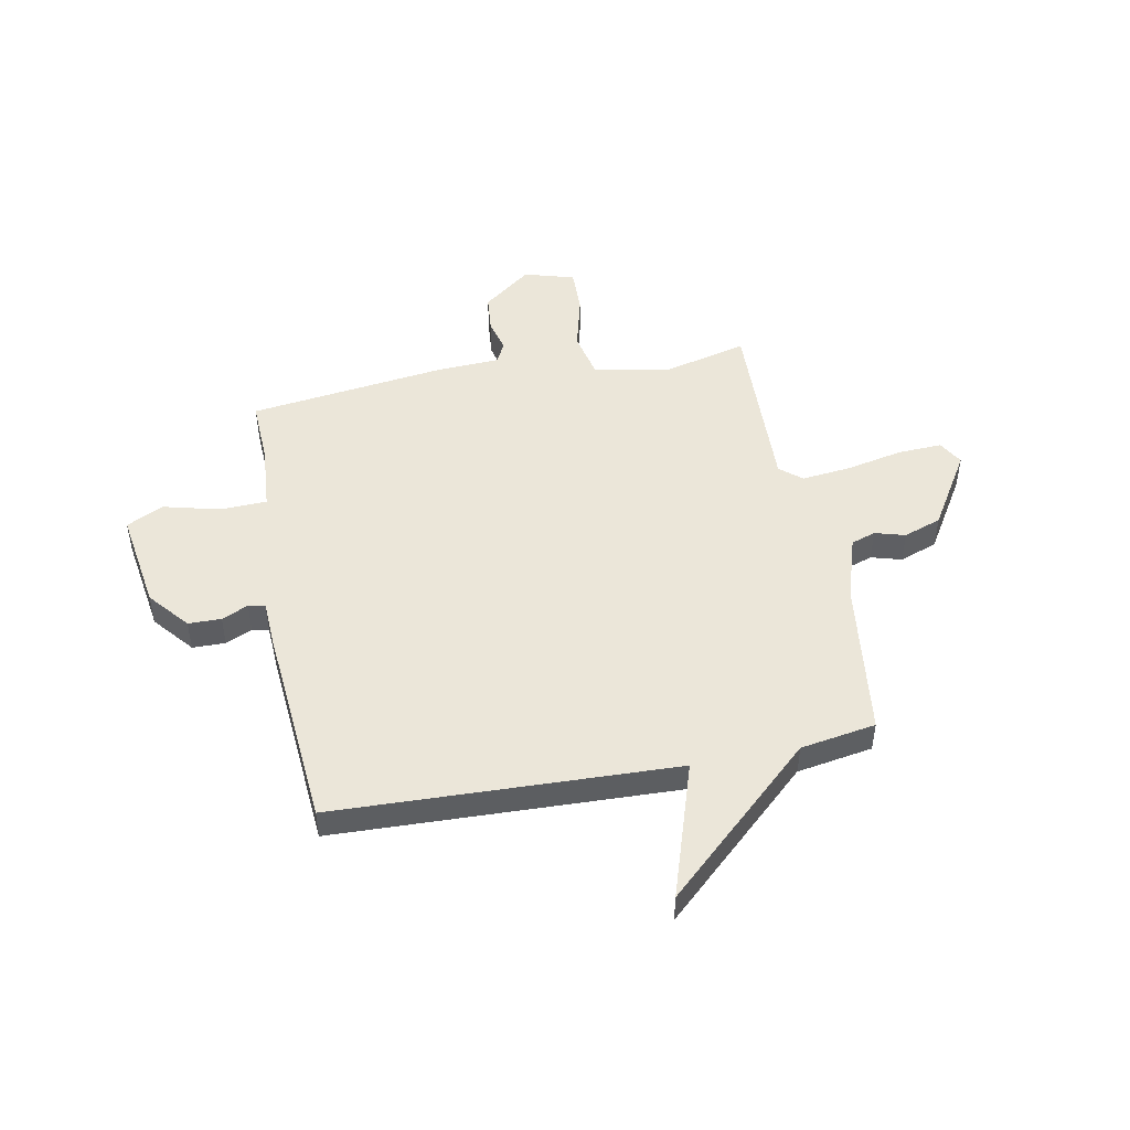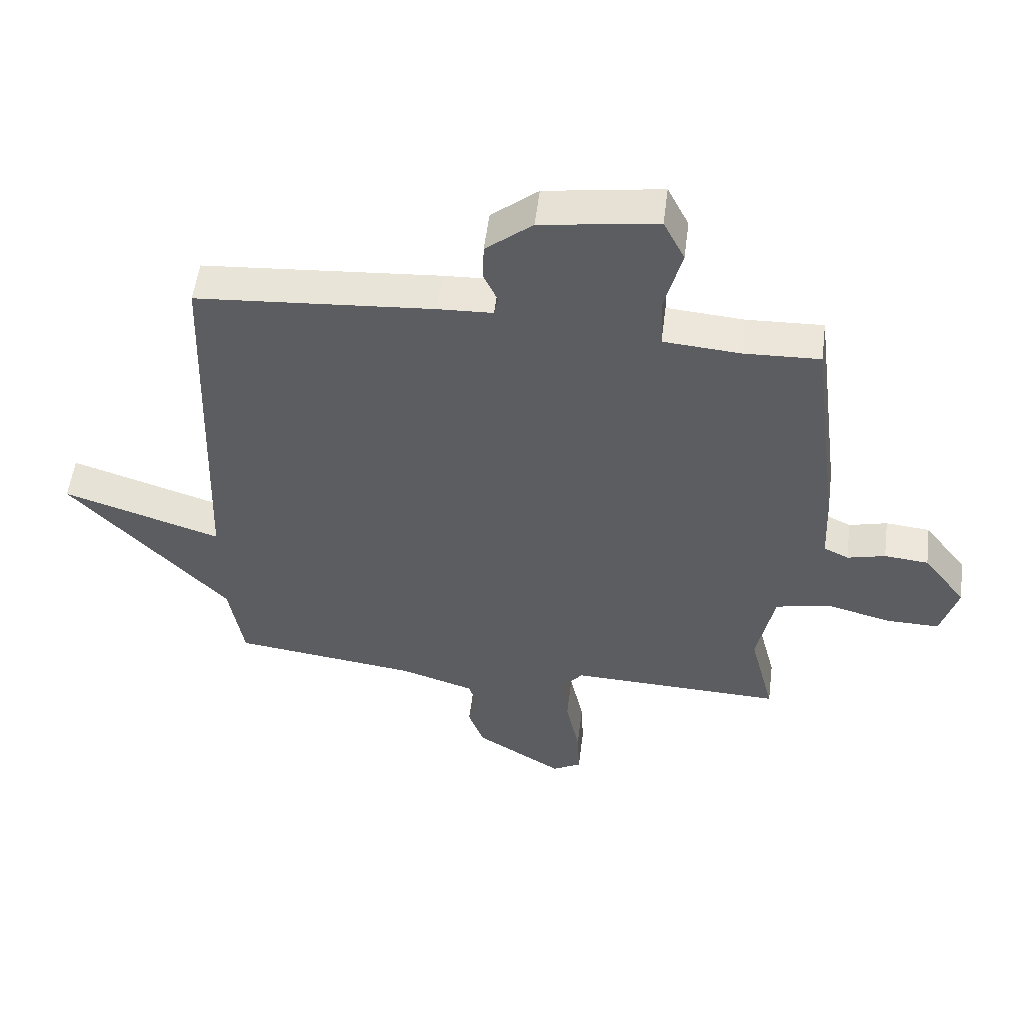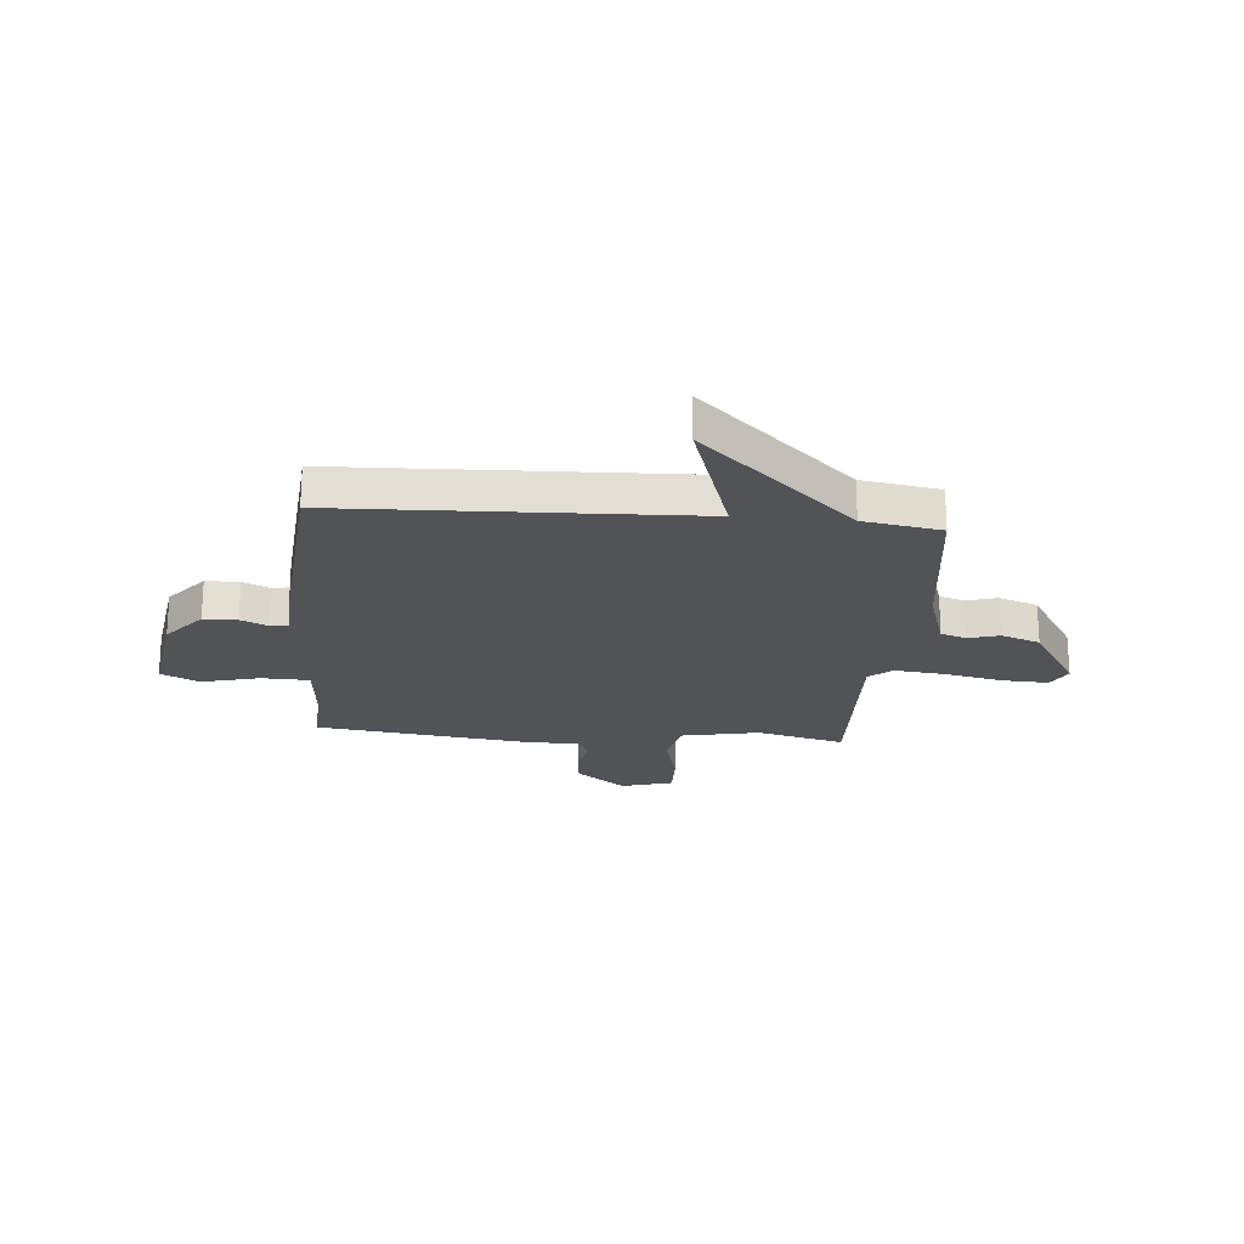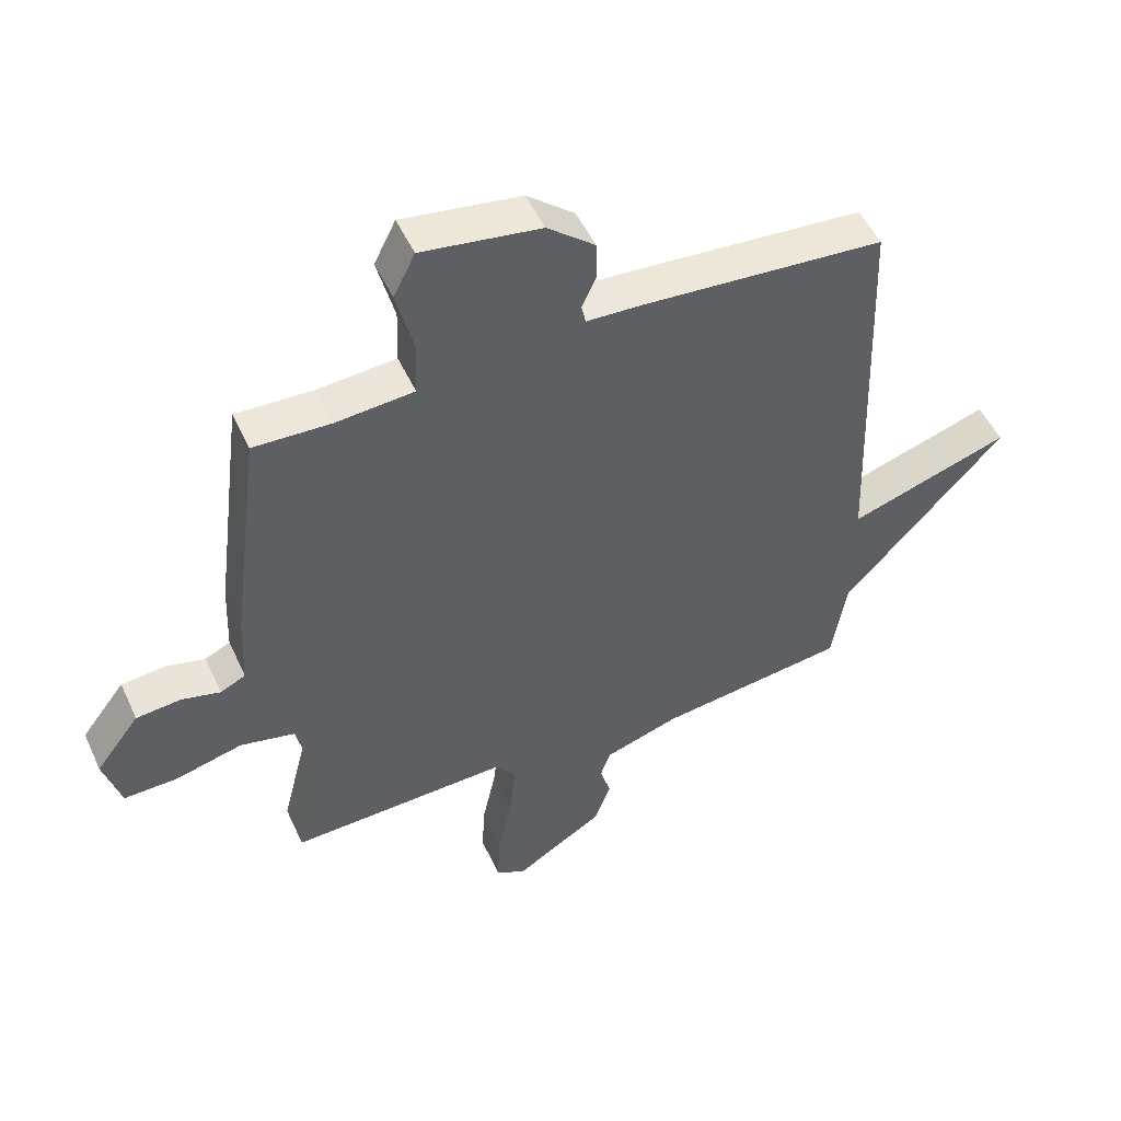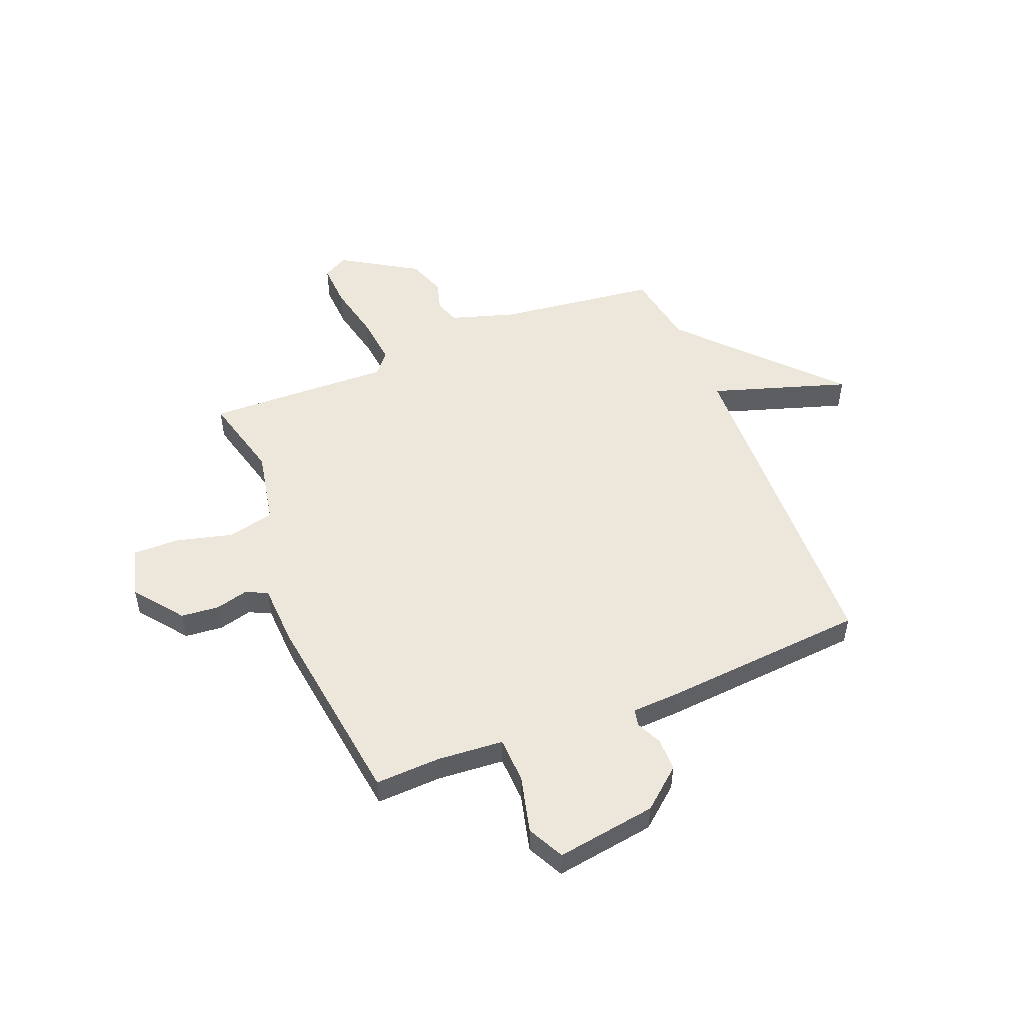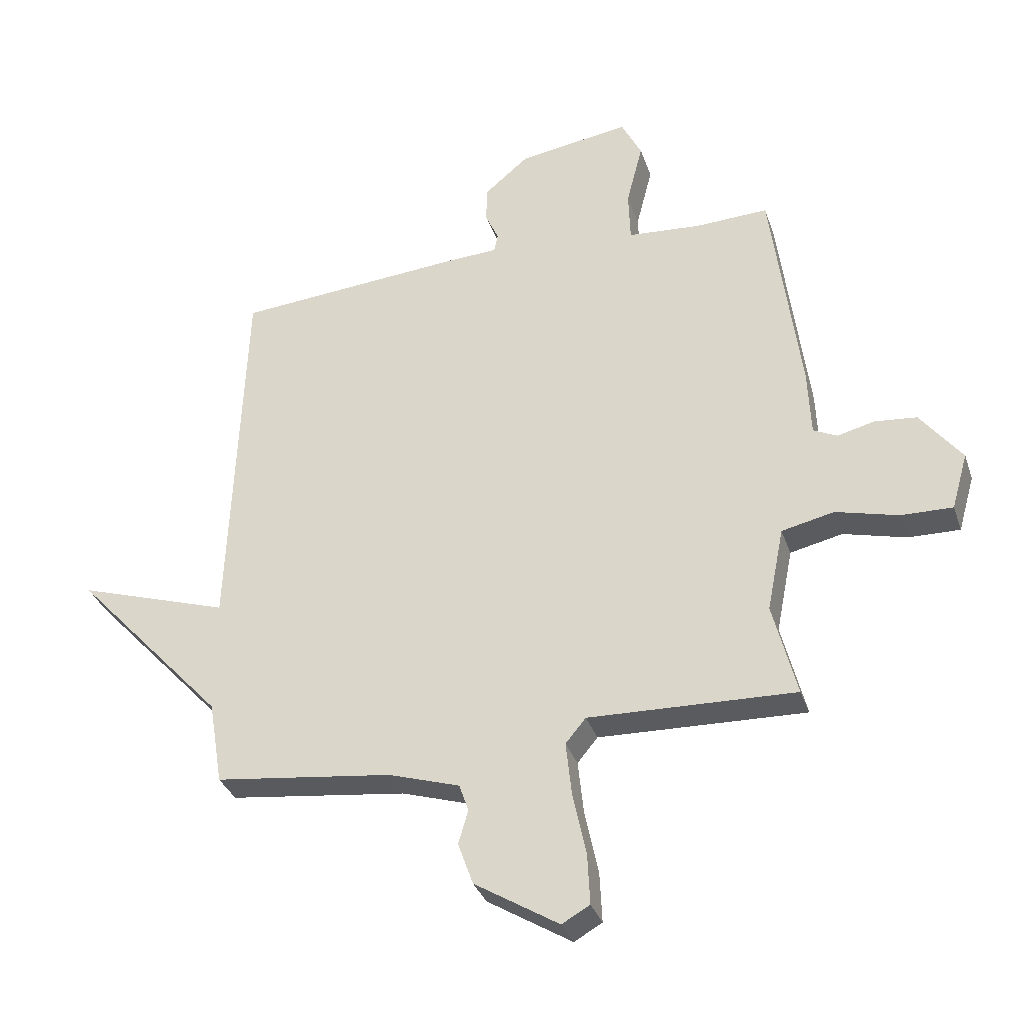
<metadata>
{"format":"obj","ext":"obj","renderer":"f3d","projection":"perspective","resolution":1024,"background":"white","views":[{"elev":48.5,"azim":79.0,"up":"+Y"},{"elev":53.9,"azim":-172.8,"up":"+Z"},{"elev":-22.0,"azim":85.1,"up":"+Y"},{"elev":50.9,"azim":-24.2,"up":"+Z"},{"elev":51.3,"azim":-22.1,"up":"+Y"},{"elev":-33.6,"azim":-162.5,"up":"+Z"}]}
</metadata>
<code>
v -0.5 0.07 0.5
v -0.375 0.07 0.495
v -0.248 0.07 0.505
v -0.245 0.07 0.594
v -0.273 0.07 0.704
v -0.238 0.07 0.774
v -0.046 0.07 0.745
v 0.031 0.07 0.681
v 0.032 0.07 0.618
v 0.009 0.07 0.567
v 0.016 0.07 0.535
v 0.106 0.07 0.531
v 0.5 0.07 0.5
v 0.524 0.07 -0.155
v 0.786 0.07 -0.07
v 0.524 0.07 -0.355
v 0.5 0.07 -0.5
v 0.194 0.07 -0.539
v 0.071 0.07 -0.578
v 0.055 0.07 -0.625
v 0.072 0.07 -0.683
v 0.046 0.07 -0.756
v -0.099 0.07 -0.846
v -0.147 0.07 -0.819
v -0.143 0.07 -0.733
v -0.12 0.07 -0.624
v -0.11 0.07 -0.53
v -0.145 0.07 -0.488
v -0.5 0.07 -0.5
v -0.459 0.07 -0.337
v -0.488 0.07 -0.192
v -0.578 0.07 -0.172
v -0.686 0.07 -0.2
v -0.774 0.07 -0.202
v -0.802 0.07 -0.105
v -0.731 0.07 -0.012
v -0.658 0.07 -0.005
v -0.595 0.07 -0.021
v -0.554 0.07 -0.001
v -0.549 0.07 0.117
v -0.5 0 0.5
v -0.375 0 0.495
v -0.248 0 0.505
v -0.245 0 0.594
v -0.273 0 0.704
v -0.238 0 0.774
v -0.046 0 0.745
v 0.031 0 0.681
v 0.032 0 0.618
v 0.009 0 0.567
v 0.016 0 0.535
v 0.106 0 0.531
v 0.5 0 0.5
v 0.524 0 -0.155
v 0.786 0 -0.07
v 0.524 0 -0.355
v 0.5 0 -0.5
v 0.194 0 -0.539
v 0.071 0 -0.578
v 0.055 0 -0.625
v 0.072 0 -0.683
v 0.046 0 -0.756
v -0.099 0 -0.846
v -0.147 0 -0.819
v -0.143 0 -0.733
v -0.12 0 -0.624
v -0.11 0 -0.53
v -0.145 0 -0.488
v -0.5 0 -0.5
v -0.459 0 -0.337
v -0.488 0 -0.192
v -0.578 0 -0.172
v -0.686 0 -0.2
v -0.774 0 -0.202
v -0.802 0 -0.105
v -0.731 0 -0.012
v -0.658 0 -0.005
v -0.595 0 -0.021
v -0.554 0 -0.001
v -0.549 0 0.117
f 39 40 1 2
f 36 37 38
f 35 36 38
f 34 35 38
f 33 34 38
f 32 33 38
f 31 32 38 39
f 28 29 30
f 28 30 31
f 24 25 26
f 23 24 26
f 22 23 26
f 21 22 26
f 20 21 26
f 19 20 26 27
f 18 19 27 28
f 39 2 3
f 31 39 3
f 28 31 3
f 18 28 3
f 17 18 3
f 16 17 3
f 11 12 13 14
f 8 9 10
f 7 8 10
f 6 7 10
f 5 6 10
f 4 5 10
f 4 10 11
f 3 4 11 14
f 14 15 16
f 3 14 16
f 42 41 80 79
f 78 77 76
f 78 76 75
f 78 75 74
f 78 74 73
f 78 73 72
f 79 78 72 71
f 70 69 68
f 71 70 68
f 66 65 64
f 66 64 63
f 66 63 62
f 66 62 61
f 66 61 60
f 67 66 60 59
f 68 67 59 58
f 43 42 79
f 43 79 71
f 43 71 68
f 43 68 58
f 43 58 57
f 43 57 56
f 54 53 52 51
f 50 49 48
f 50 48 47
f 50 47 46
f 50 46 45
f 50 45 44
f 51 50 44
f 54 51 44 43
f 56 55 54
f 56 54 43
f 1 41 42 2
f 2 42 43 3
f 3 43 44 4
f 4 44 45 5
f 5 45 46 6
f 6 46 47 7
f 7 47 48 8
f 8 48 49 9
f 9 49 50 10
f 10 50 51 11
f 11 51 52 12
f 12 52 53 13
f 13 53 54 14
f 14 54 55 15
f 15 55 56 16
f 16 56 57 17
f 17 57 58 18
f 18 58 59 19
f 19 59 60 20
f 20 60 61 21
f 21 61 62 22
f 22 62 63 23
f 23 63 64 24
f 24 64 65 25
f 25 65 66 26
f 26 66 67 27
f 27 67 68 28
f 28 68 69 29
f 29 69 70 30
f 30 70 71 31
f 31 71 72 32
f 32 72 73 33
f 33 73 74 34
f 34 74 75 35
f 35 75 76 36
f 36 76 77 37
f 37 77 78 38
f 38 78 79 39
f 39 79 80 40
f 40 80 41 1

</code>
